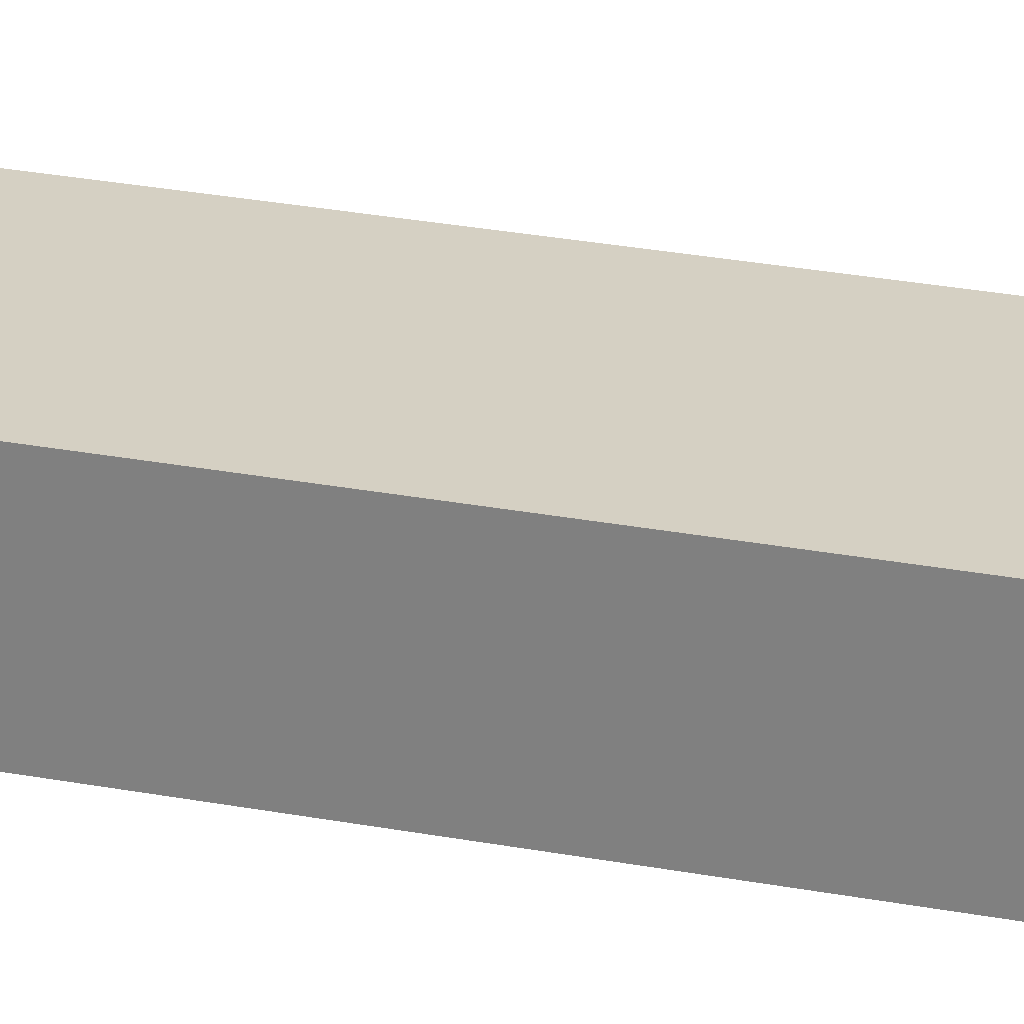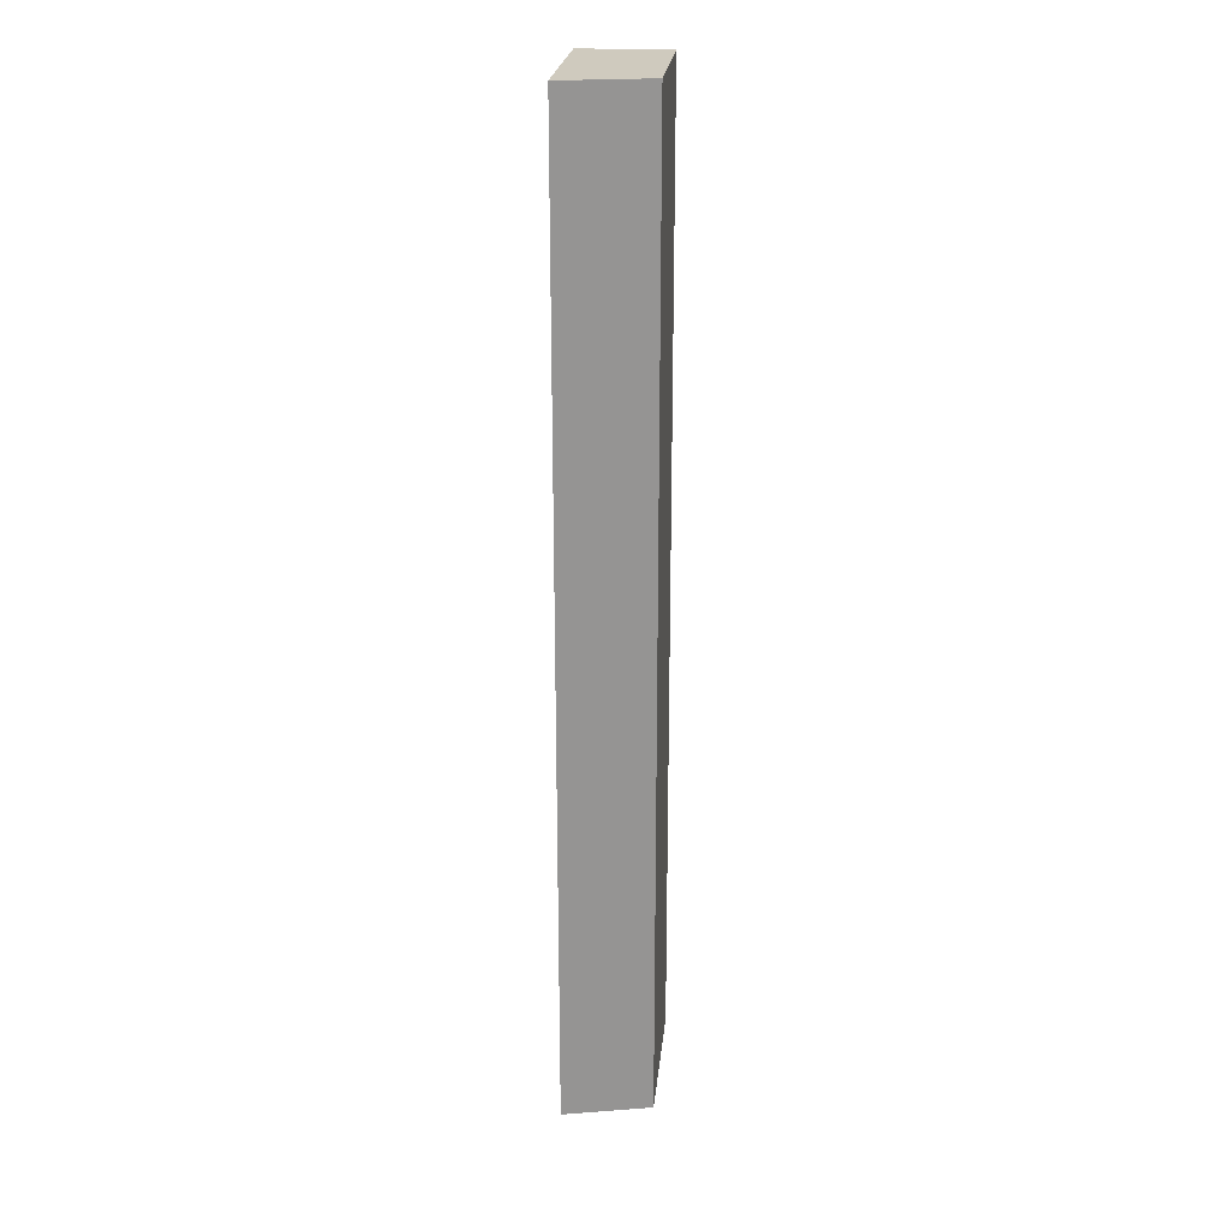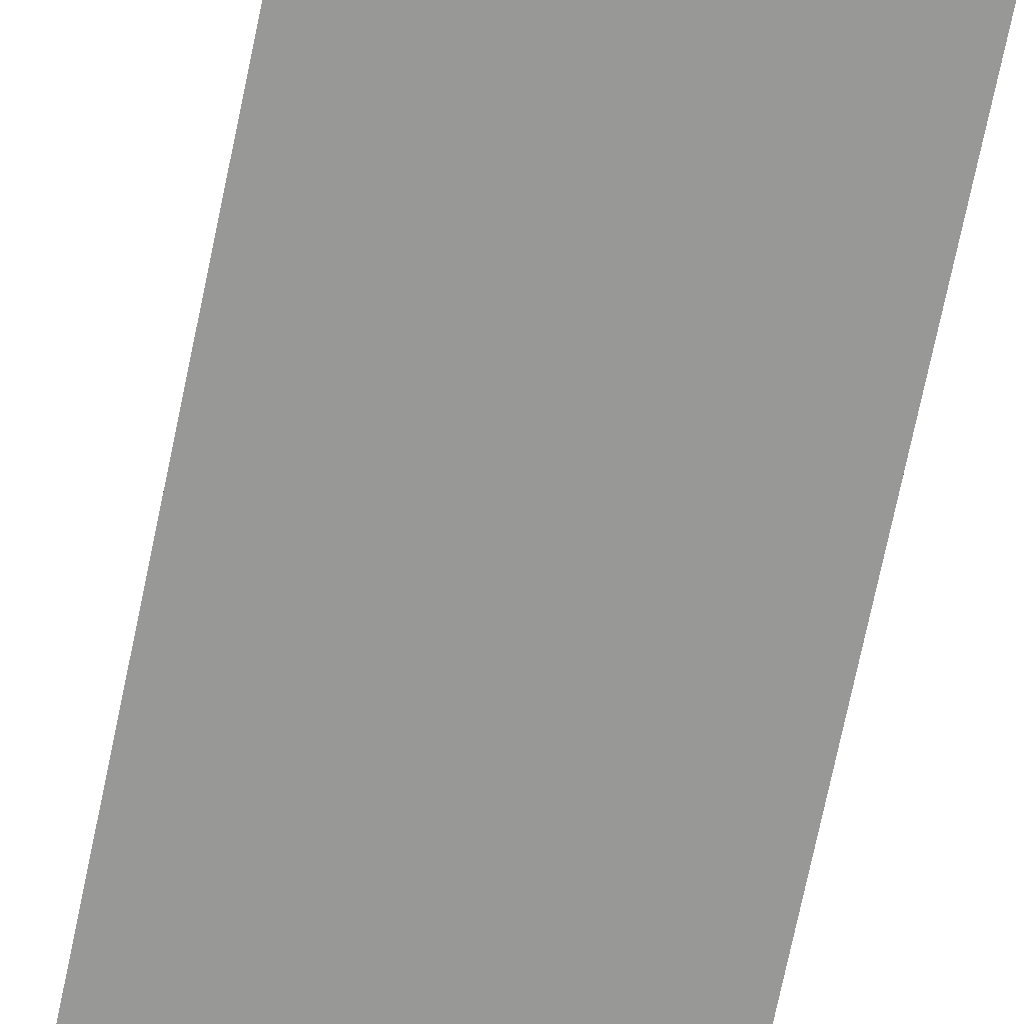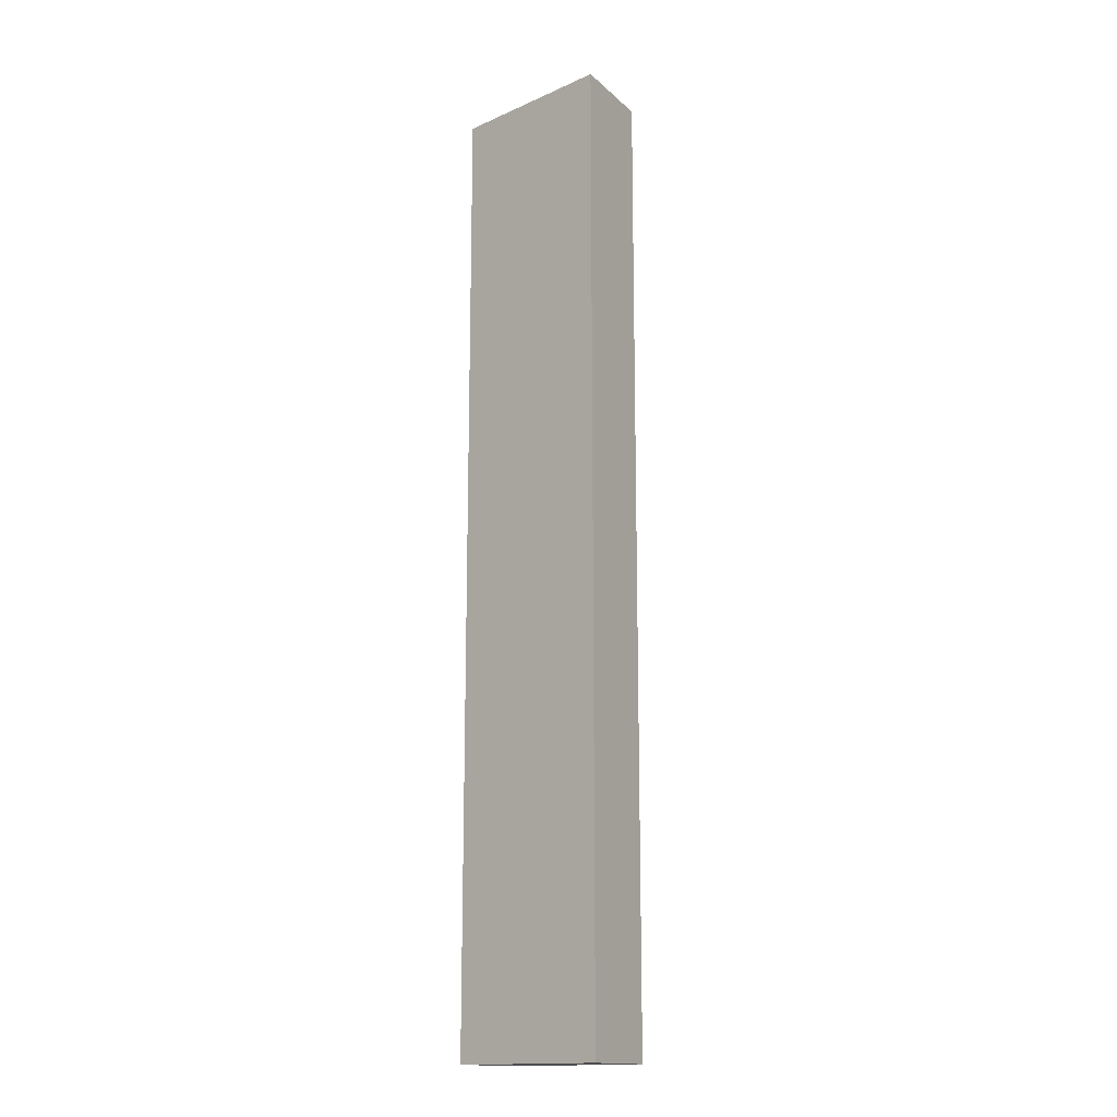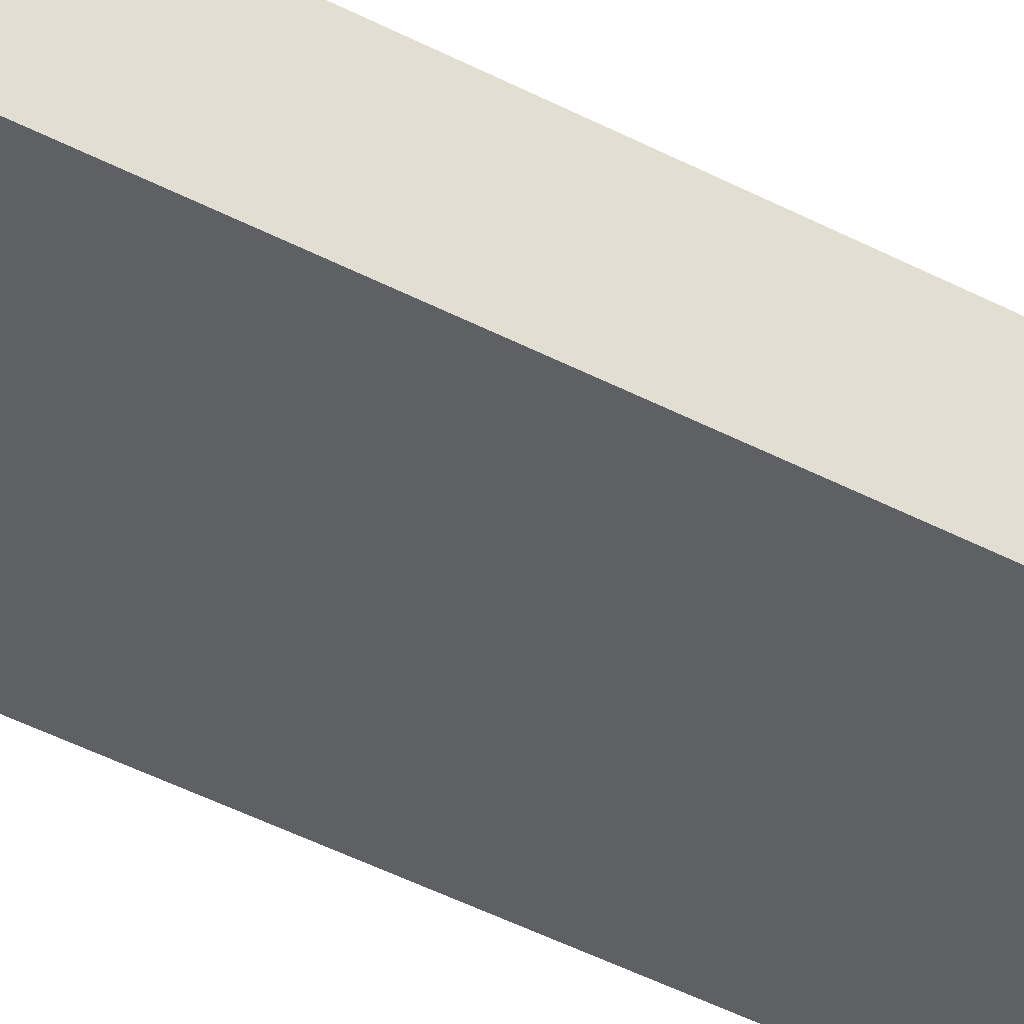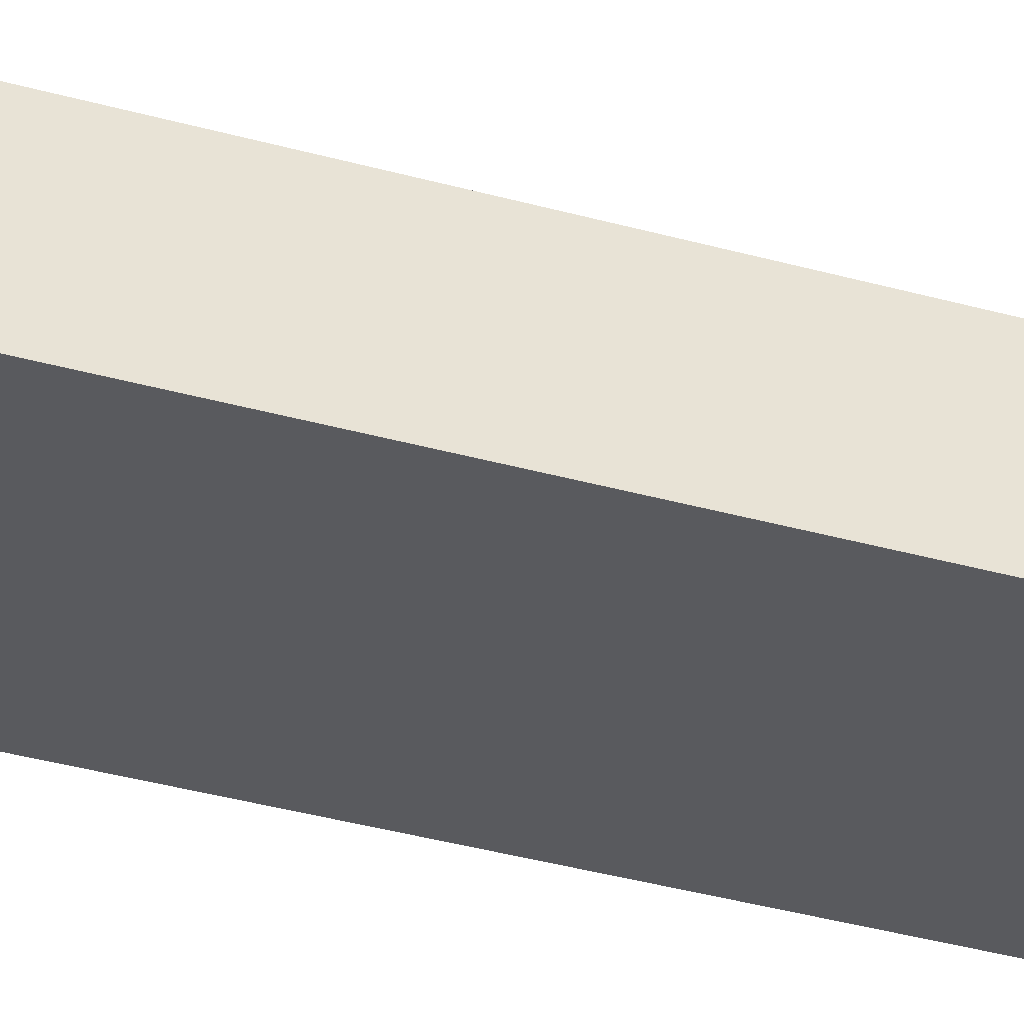
<metadata>
{"format":"obj","ext":"obj","renderer":"f3d","projection":"perspective","resolution":1024,"background":"white","views":[{"elev":26.0,"azim":-72.9,"up":"+Y"},{"elev":23.2,"azim":95.7,"up":"+Z"},{"elev":-68.4,"azim":168.5,"up":"+Y"},{"elev":-15.6,"azim":42.7,"up":"+Z"},{"elev":-45.0,"azim":-121.3,"up":"+Y"},{"elev":-31.4,"azim":67.3,"up":"+Y"}]}
</metadata>
<code>
v 0.056 0.247 0.267
v 0.056 0.295 0.267
v 0.138 0.295 0.267
v 0.149 0.247 0.267
v 0.056 0.295 -0.266
v 0.056 0.295 0.267
v 0.056 0.247 0.267
v 0.056 0.247 -0.266
v 0.149 0.247 -0.266
v 0.138 0.295 -0.266
v 0.056 0.295 -0.266
v 0.056 0.247 -0.266
v 0.138 0.295 0.267
v 0.056 0.295 0.267
v 0.056 0.295 -0.266
v 0.138 0.295 -0.266
v 0.056 0.247 0.267
v 0.149 0.247 0.267
v 0.149 0.247 -0.266
v 0.056 0.247 -0.266
v 0.138 0.295 0.267
v 0.138 0.295 -0.266
v 0.149 0.247 -0.266
v 0.149 0.247 0.267
f 1 3 2
f 4 3 1
f 5 7 6
f 8 7 5
f 9 11 10
f 12 11 9
f 13 15 14
f 16 15 13
f 17 19 18
f 20 19 17
f 21 23 22
f 24 23 21

</code>
